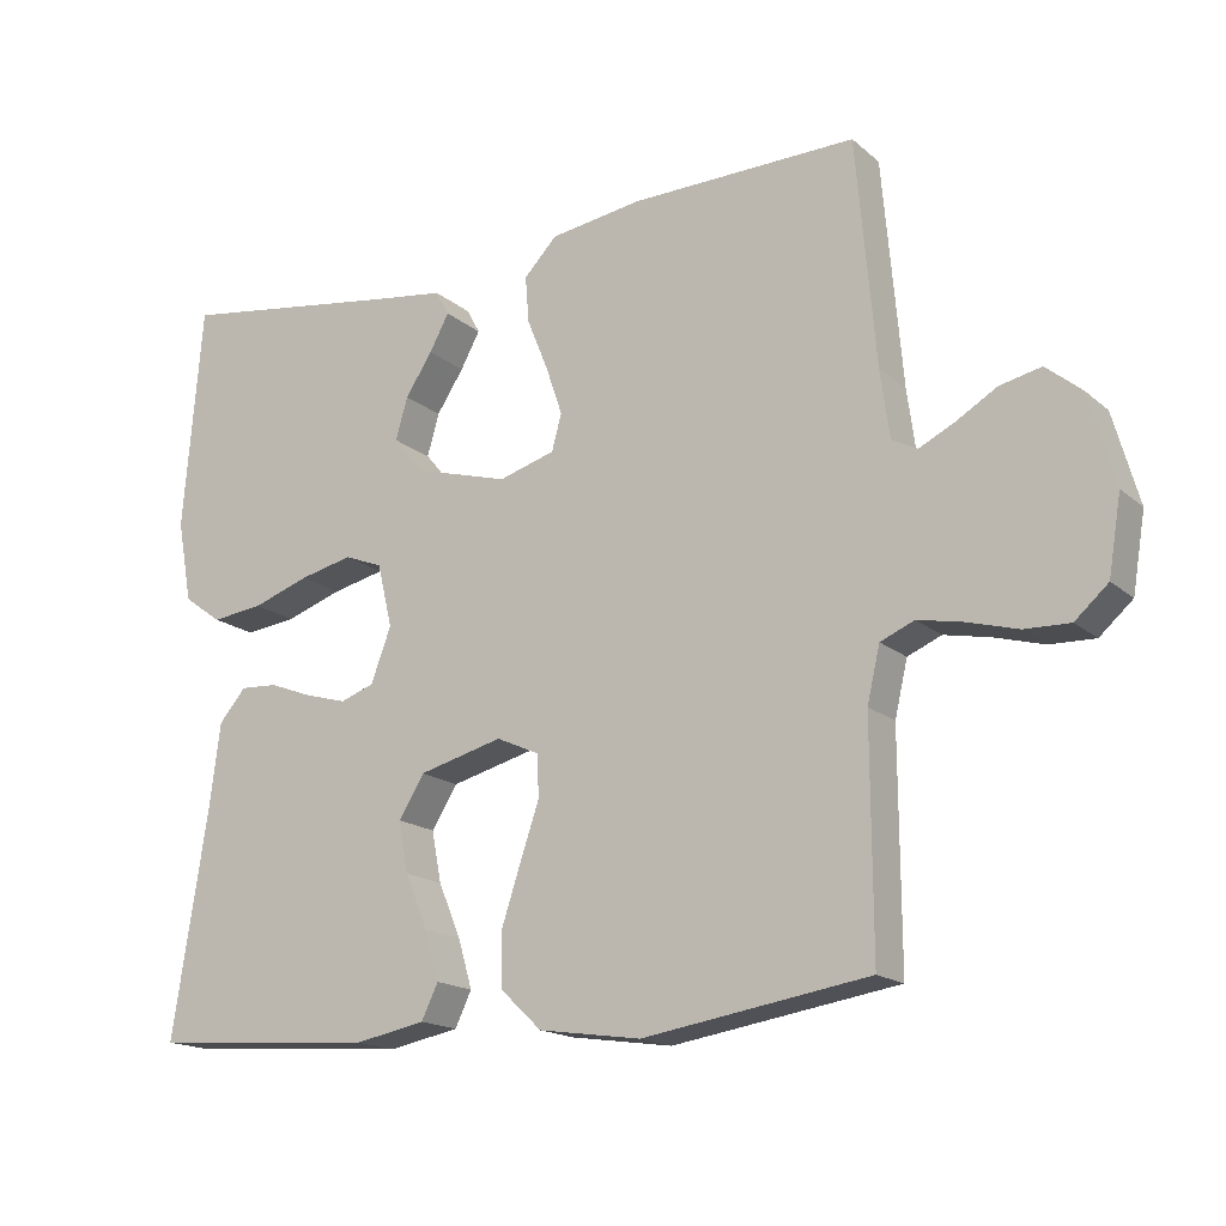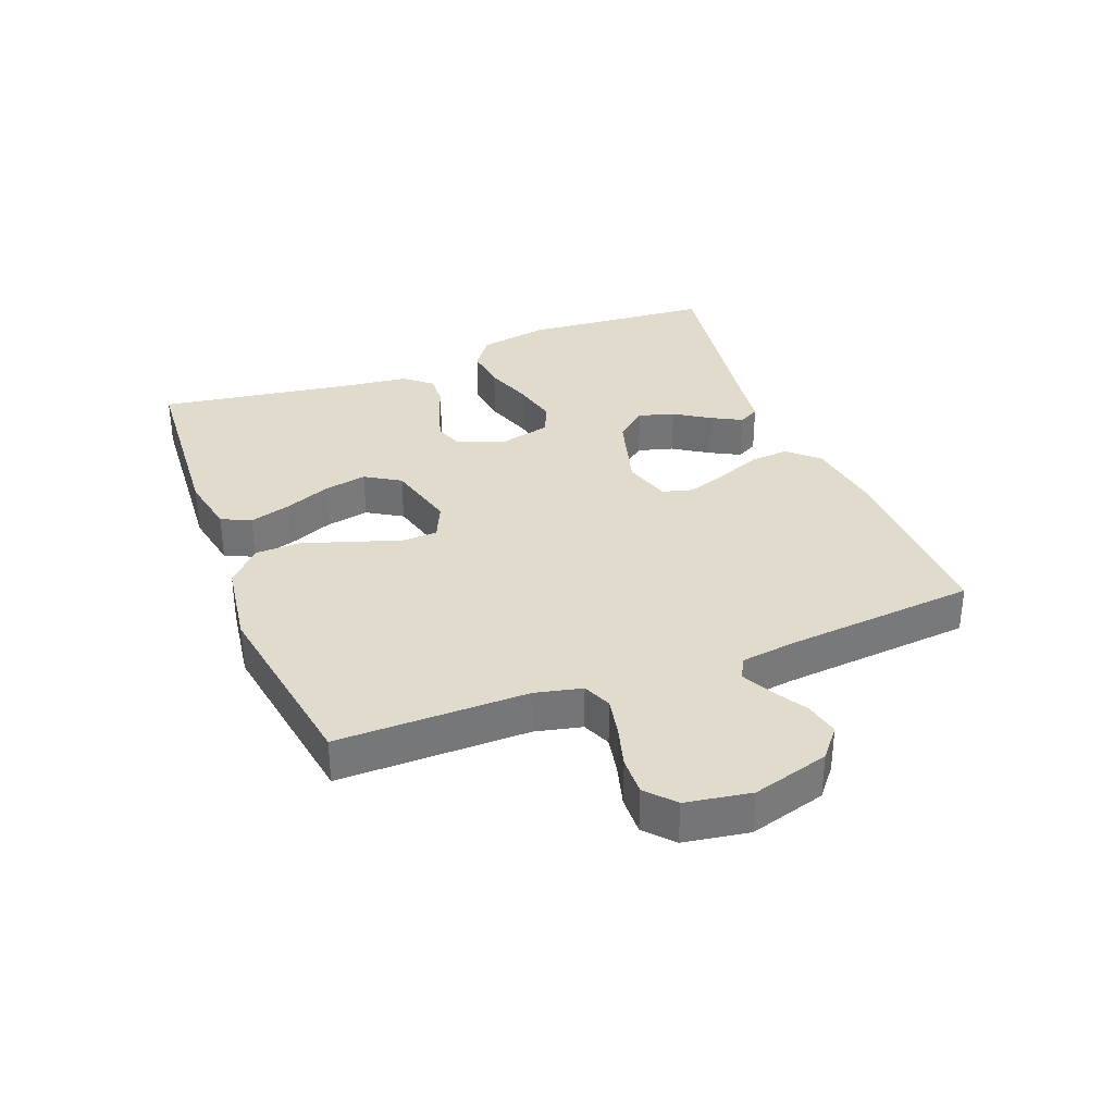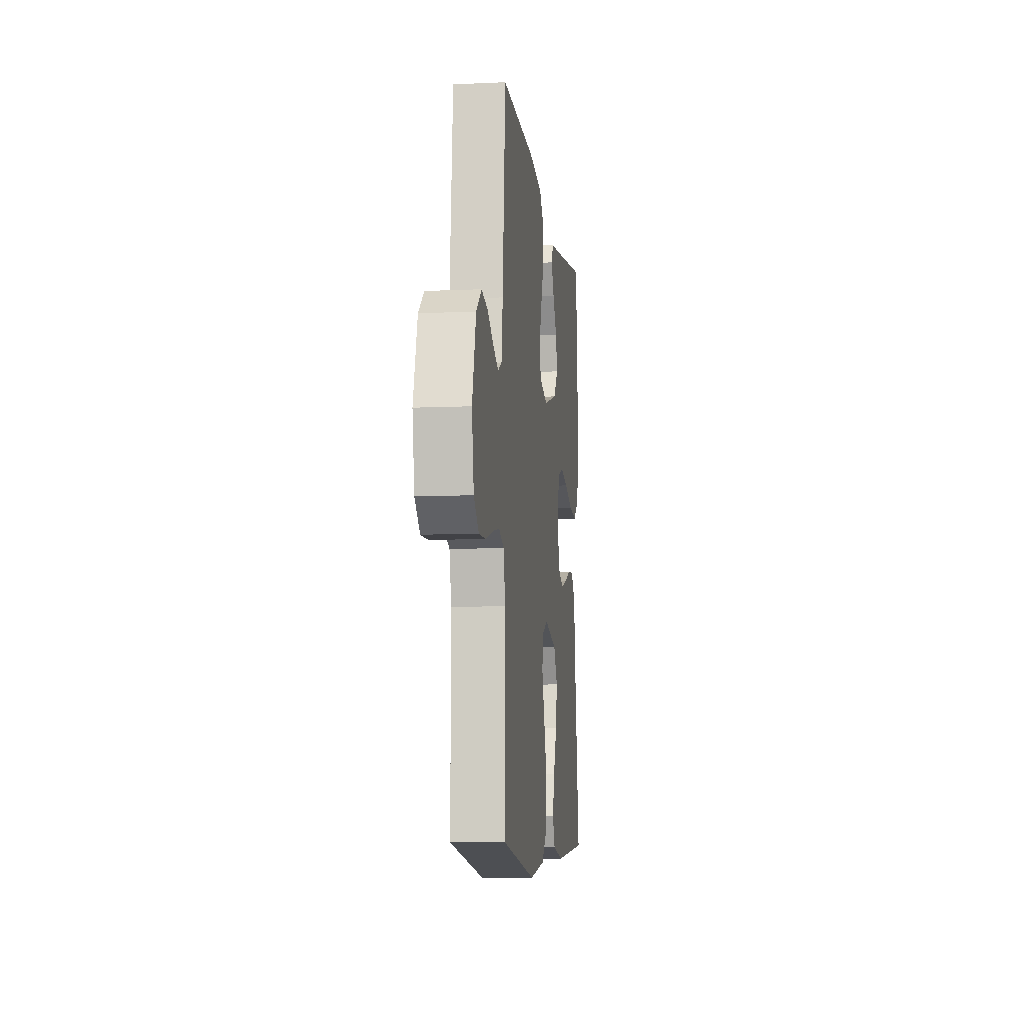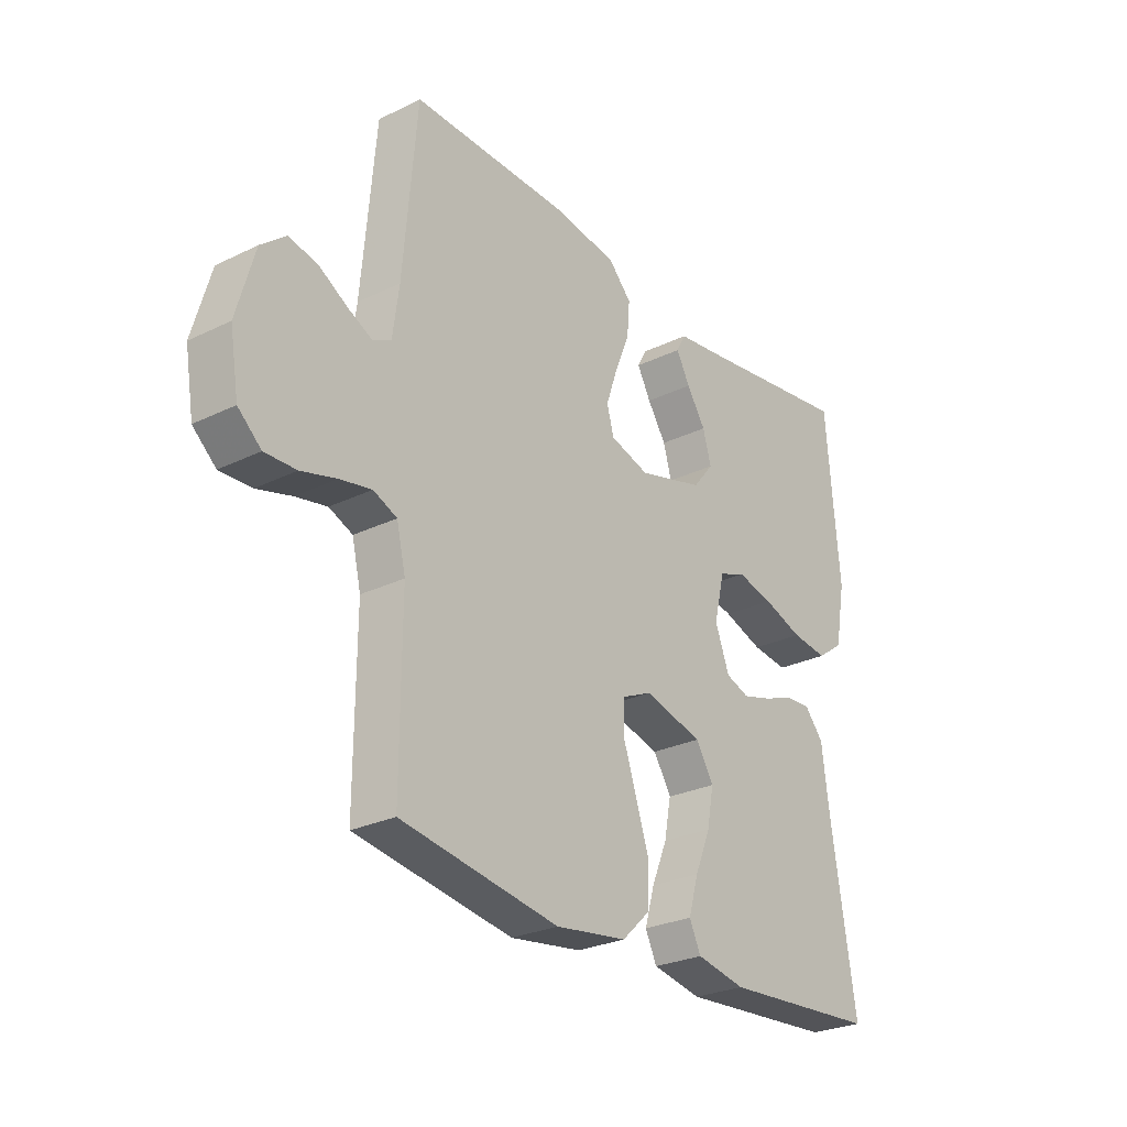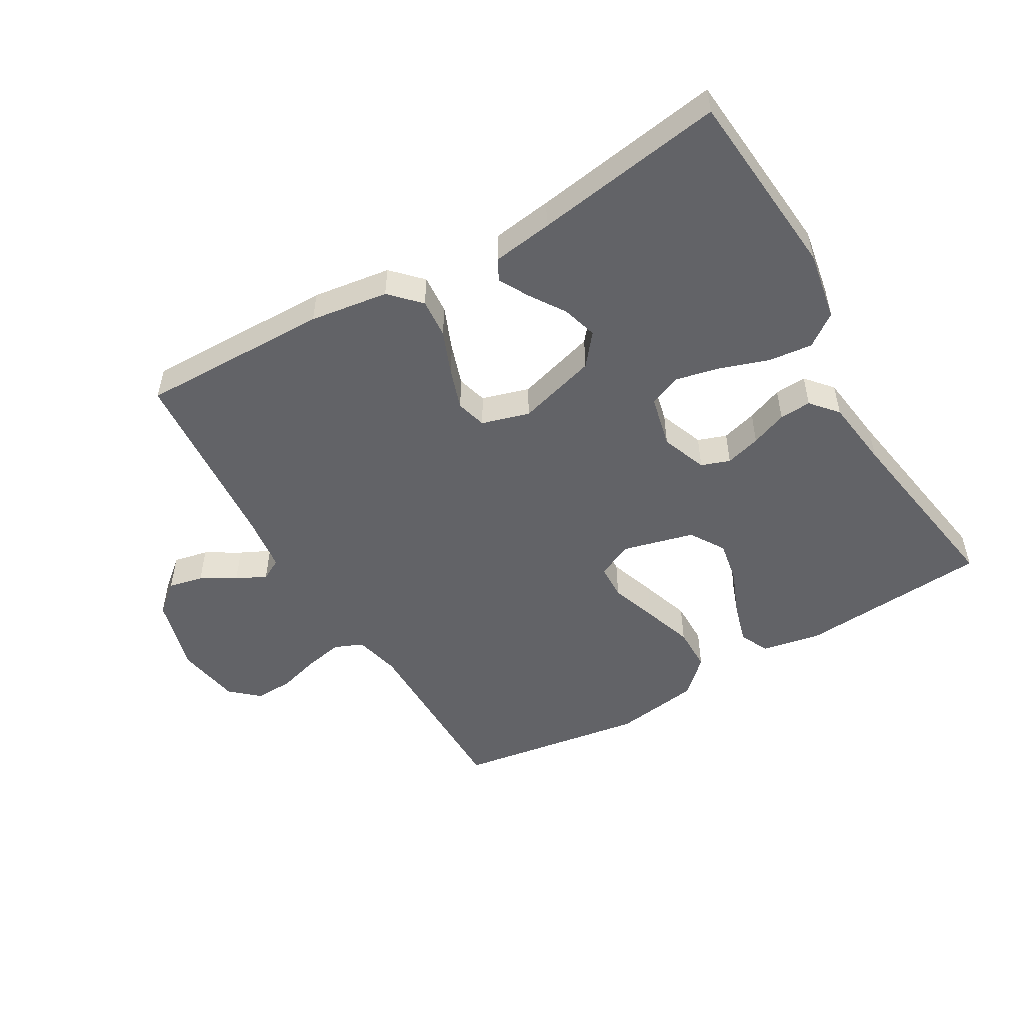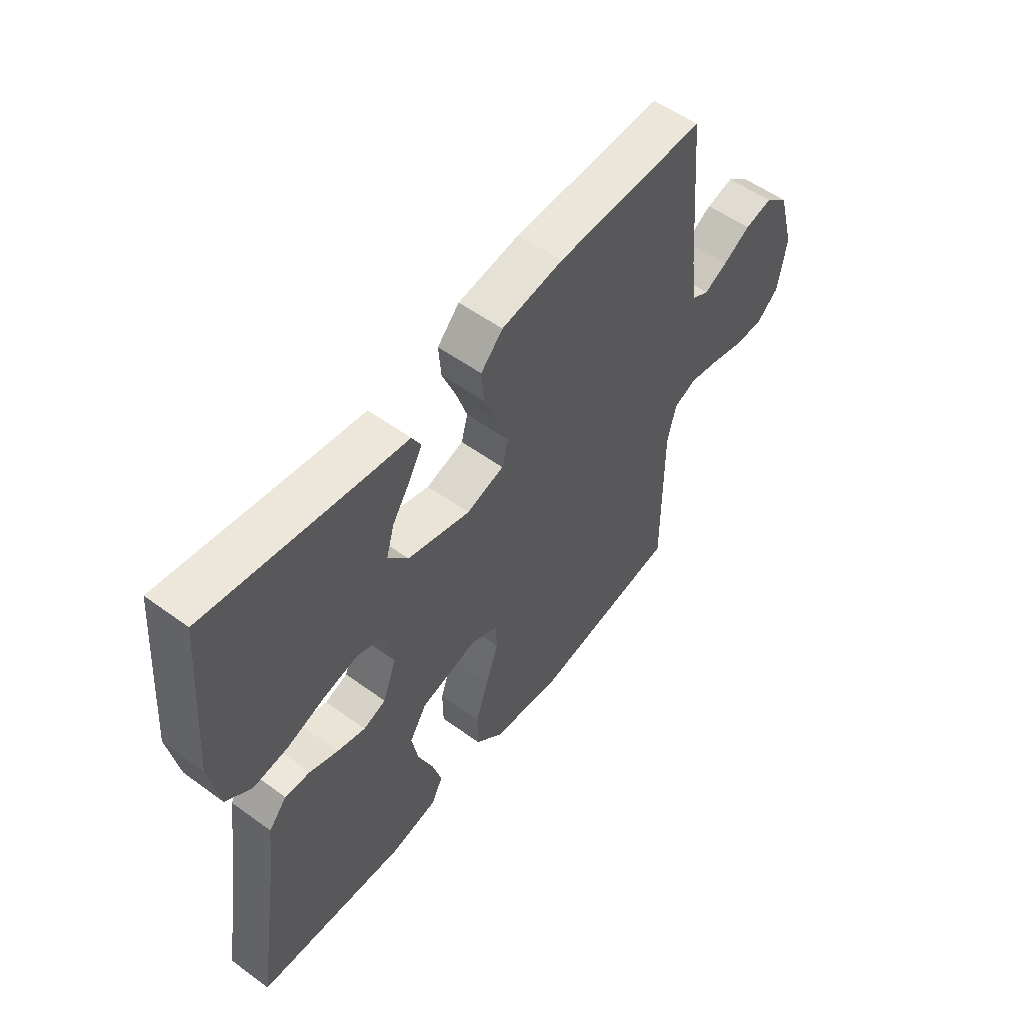
<metadata>
{"format":"obj","ext":"obj","renderer":"f3d","projection":"perspective","resolution":1024,"background":"white","views":[{"elev":-16.9,"azim":-148.0,"up":"+Z"},{"elev":33.9,"azim":-111.3,"up":"+Y"},{"elev":-8.6,"azim":-83.0,"up":"+Z"},{"elev":-27.1,"azim":-53.0,"up":"+Z"},{"elev":-51.0,"azim":30.4,"up":"+Y"},{"elev":54.7,"azim":127.6,"up":"+Z"}]}
</metadata>
<code>
v 0.5 0.07 0.5
v 0.525 0.07 0.2
v 0.505 0.07 0.091
v 0.454 0.07 0.054
v 0.385 0.07 0.062
v 0.309 0.07 0.088
v 0.239 0.07 0.104
v 0.188 0.07 0.084
v 0.168 0.07 0
v 0.195 0.07 -0.072
v 0.24 0.07 -0.088
v 0.296 0.07 -0.072
v 0.353 0.07 -0.05
v 0.403 0.07 -0.047
v 0.439 0.07 -0.089
v 0.453 0.07 -0.2
v 0.5 0.07 -0.5
v 0.2 0.07 -0.522
v 0.106 0.07 -0.504
v 0.084 0.07 -0.458
v 0.103 0.07 -0.393
v 0.133 0.07 -0.321
v 0.146 0.07 -0.253
v 0.112 0.07 -0.198
v 0 0.07 -0.169
v -0.057 0.07 -0.195
v -0.059 0.07 -0.251
v -0.034 0.07 -0.325
v -0.008 0.07 -0.404
v -0.009 0.07 -0.475
v -0.064 0.07 -0.527
v -0.2 0.07 -0.547
v -0.5 0.07 -0.5
v -0.499 0.07 -0.2
v -0.516 0.07 -0.127
v -0.561 0.07 -0.108
v -0.621 0.07 -0.12
v -0.688 0.07 -0.139
v -0.748 0.07 -0.141
v -0.792 0.07 -0.102
v -0.809 0.07 0
v -0.775 0.07 0.121
v -0.728 0.07 0.16
v -0.673 0.07 0.148
v -0.619 0.07 0.116
v -0.572 0.07 0.093
v -0.538 0.07 0.111
v -0.526 0.07 0.2
v -0.5 0.07 0.5
v -0.2 0.07 0.495
v -0.077 0.07 0.477
v -0.033 0.07 0.431
v -0.038 0.07 0.369
v -0.066 0.07 0.3
v -0.088 0.07 0.235
v -0.075 0.07 0.187
v 0 0.07 0.165
v 0.126 0.07 0.201
v 0.166 0.07 0.25
v 0.15 0.07 0.306
v 0.114 0.07 0.361
v 0.088 0.07 0.409
v 0.106 0.07 0.442
v 0.2 0.07 0.455
v 0.5 0 0.5
v 0.525 0 0.2
v 0.505 0 0.091
v 0.454 0 0.054
v 0.385 0 0.062
v 0.309 0 0.088
v 0.239 0 0.104
v 0.188 0 0.084
v 0.168 0 0
v 0.195 0 -0.072
v 0.24 0 -0.088
v 0.296 0 -0.072
v 0.353 0 -0.05
v 0.403 0 -0.047
v 0.439 0 -0.089
v 0.453 0 -0.2
v 0.5 0 -0.5
v 0.2 0 -0.522
v 0.106 0 -0.504
v 0.084 0 -0.458
v 0.103 0 -0.393
v 0.133 0 -0.321
v 0.146 0 -0.253
v 0.112 0 -0.198
v 0 0 -0.169
v -0.057 0 -0.195
v -0.059 0 -0.251
v -0.034 0 -0.325
v -0.008 0 -0.404
v -0.009 0 -0.475
v -0.064 0 -0.527
v -0.2 0 -0.547
v -0.5 0 -0.5
v -0.499 0 -0.2
v -0.516 0 -0.127
v -0.561 0 -0.108
v -0.621 0 -0.12
v -0.688 0 -0.139
v -0.748 0 -0.141
v -0.792 0 -0.102
v -0.809 0 0
v -0.775 0 0.121
v -0.728 0 0.16
v -0.673 0 0.148
v -0.619 0 0.116
v -0.572 0 0.093
v -0.538 0 0.111
v -0.526 0 0.2
v -0.5 0 0.5
v -0.2 0 0.495
v -0.077 0 0.477
v -0.033 0 0.431
v -0.038 0 0.369
v -0.066 0 0.3
v -0.088 0 0.235
v -0.075 0 0.187
v 0 0 0.165
v 0.126 0 0.201
v 0.166 0 0.25
v 0.15 0 0.306
v 0.114 0 0.361
v 0.088 0 0.409
v 0.106 0 0.442
v 0.2 0 0.455
f 61 62 63 64
f 60 61 64 1
f 59 60 1 2
f 58 59 2 3
f 57 58 3 4
f 51 52 53 54
f 51 54 55
f 48 49 50 51
f 47 48 51 55
f 46 47 55 56
f 42 43 44 45
f 42 45 46
f 41 42 46
f 37 38 39 40
f 36 37 40 41
f 35 36 41 46
f 31 32 33 34
f 31 34 35
f 27 28 29 30
f 27 30 31 35
f 19 20 21 22
f 19 22 23
f 16 17 18 19
f 16 19 23
f 15 16 23 24
f 12 13 14 15
f 11 12 15 24
f 4 5 6
f 57 4 6
f 57 6 7
f 35 46 56 57
f 35 57 7 8
f 26 27 35
f 25 26 35 8
f 10 11 24 25
f 9 10 25
f 8 9 25
f 128 127 126 125
f 65 128 125 124
f 66 65 124 123
f 67 66 123 122
f 68 67 122 121
f 118 117 116 115
f 119 118 115
f 115 114 113 112
f 119 115 112 111
f 120 119 111 110
f 109 108 107 106
f 110 109 106
f 110 106 105
f 104 103 102 101
f 105 104 101 100
f 110 105 100 99
f 98 97 96 95
f 99 98 95
f 94 93 92 91
f 99 95 94 91
f 86 85 84 83
f 87 86 83
f 83 82 81 80
f 87 83 80
f 88 87 80 79
f 79 78 77 76
f 88 79 76 75
f 70 69 68
f 70 68 121
f 71 70 121
f 121 120 110 99
f 72 71 121 99
f 99 91 90
f 72 99 90 89
f 89 88 75 74
f 89 74 73
f 89 73 72
f 1 65 66 2
f 2 66 67 3
f 3 67 68 4
f 4 68 69 5
f 5 69 70 6
f 6 70 71 7
f 7 71 72 8
f 8 72 73 9
f 9 73 74 10
f 10 74 75 11
f 11 75 76 12
f 12 76 77 13
f 13 77 78 14
f 14 78 79 15
f 15 79 80 16
f 16 80 81 17
f 17 81 82 18
f 18 82 83 19
f 19 83 84 20
f 20 84 85 21
f 21 85 86 22
f 22 86 87 23
f 23 87 88 24
f 24 88 89 25
f 25 89 90 26
f 26 90 91 27
f 27 91 92 28
f 28 92 93 29
f 29 93 94 30
f 30 94 95 31
f 31 95 96 32
f 32 96 97 33
f 33 97 98 34
f 34 98 99 35
f 35 99 100 36
f 36 100 101 37
f 37 101 102 38
f 38 102 103 39
f 39 103 104 40
f 40 104 105 41
f 41 105 106 42
f 42 106 107 43
f 43 107 108 44
f 44 108 109 45
f 45 109 110 46
f 46 110 111 47
f 47 111 112 48
f 48 112 113 49
f 49 113 114 50
f 50 114 115 51
f 51 115 116 52
f 52 116 117 53
f 53 117 118 54
f 54 118 119 55
f 55 119 120 56
f 56 120 121 57
f 57 121 122 58
f 58 122 123 59
f 59 123 124 60
f 60 124 125 61
f 61 125 126 62
f 62 126 127 63
f 63 127 128 64
f 64 128 65 1

</code>
